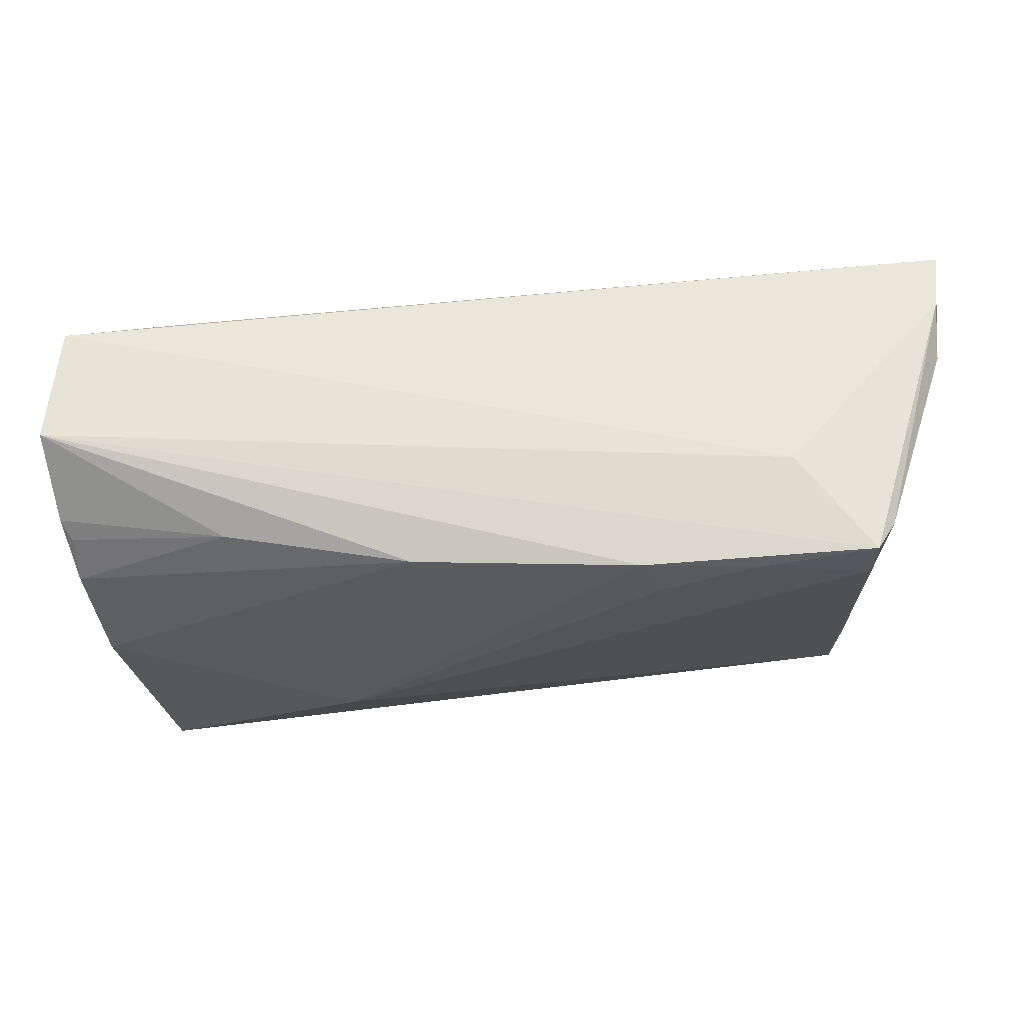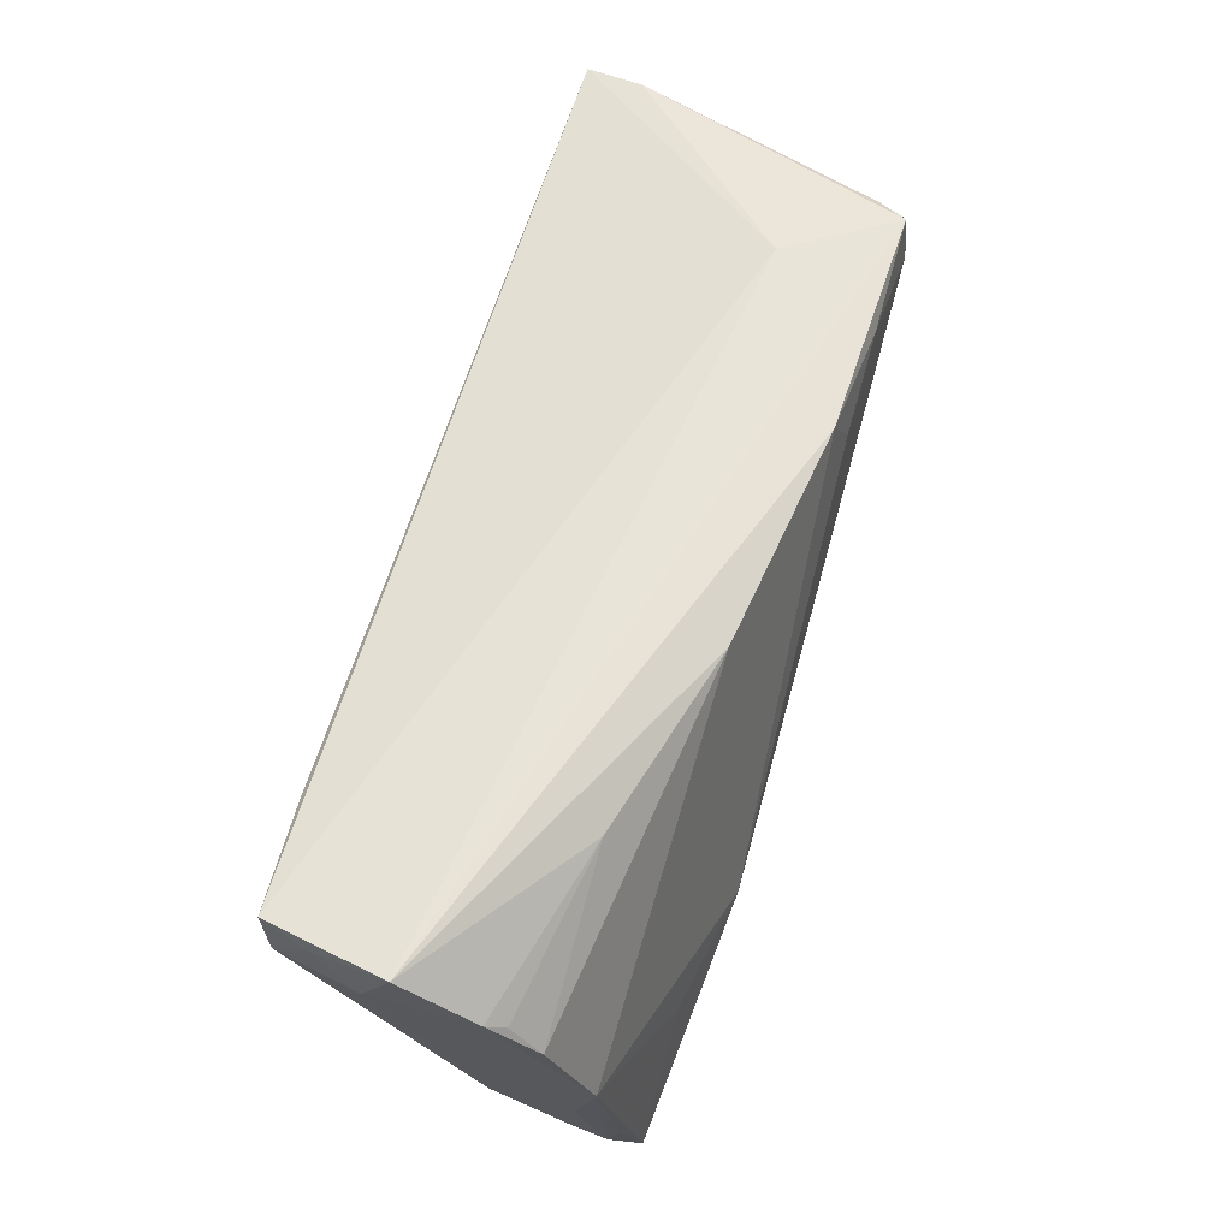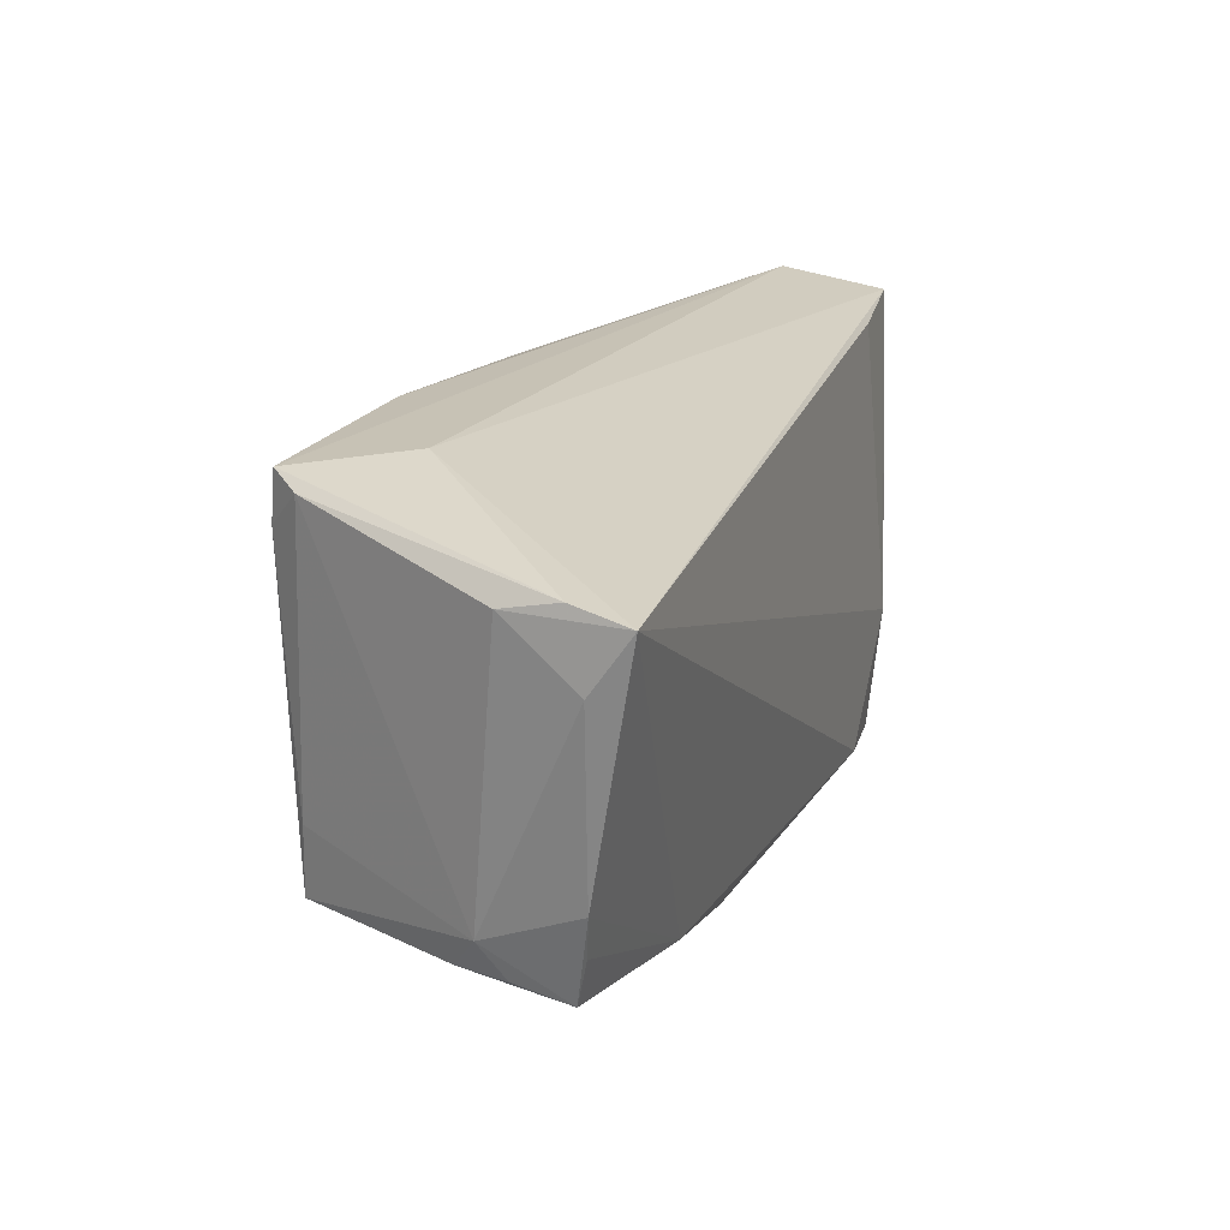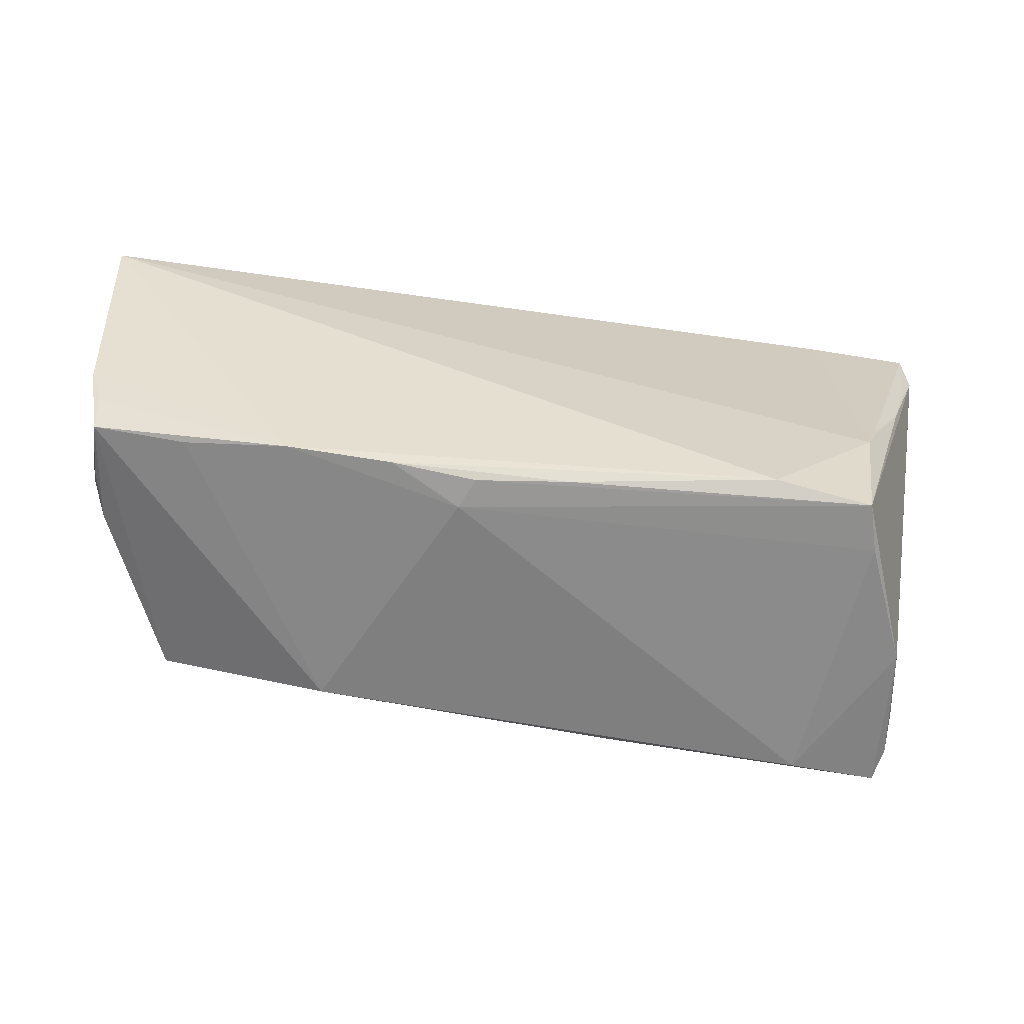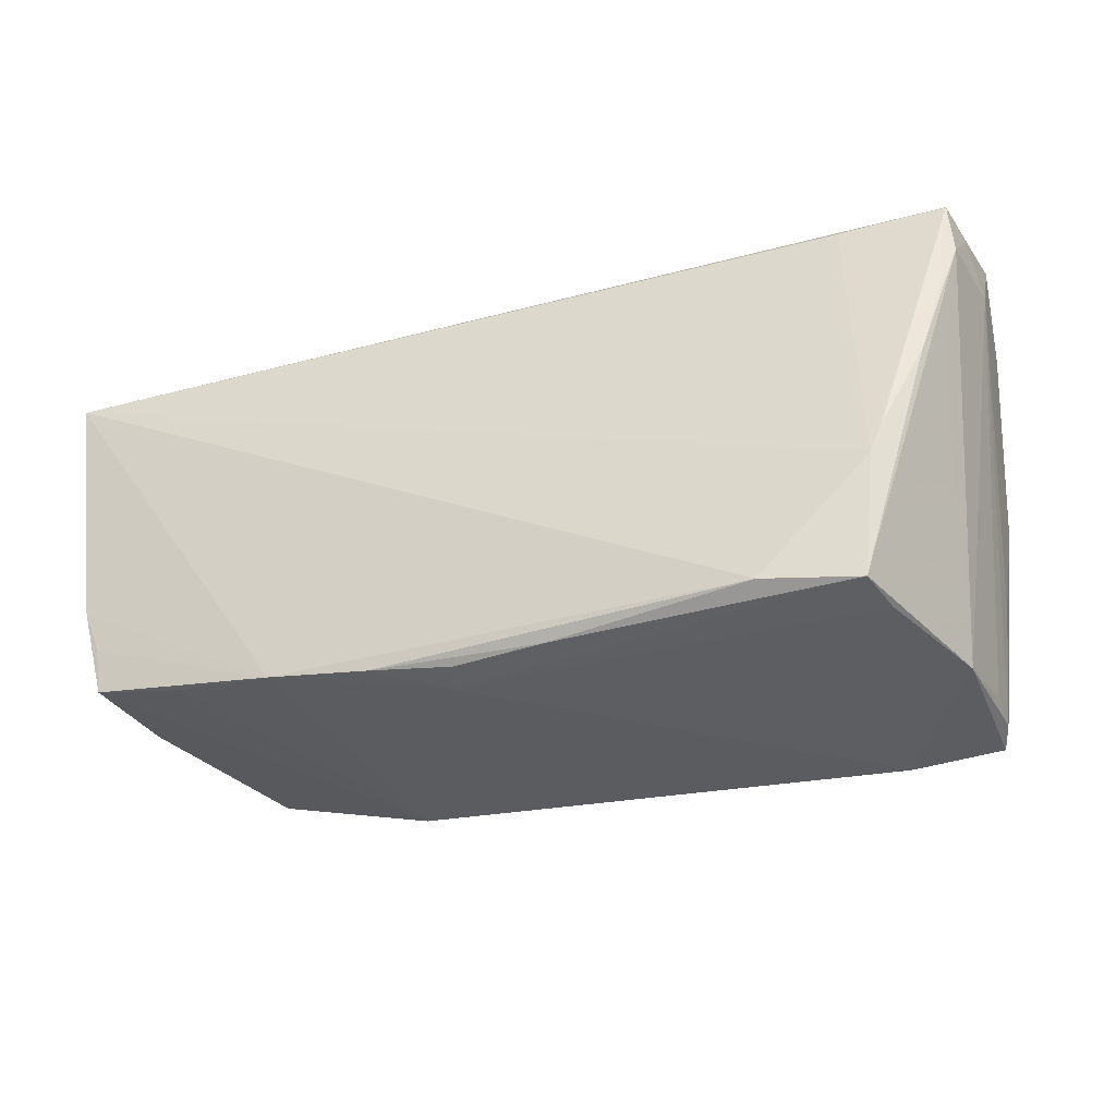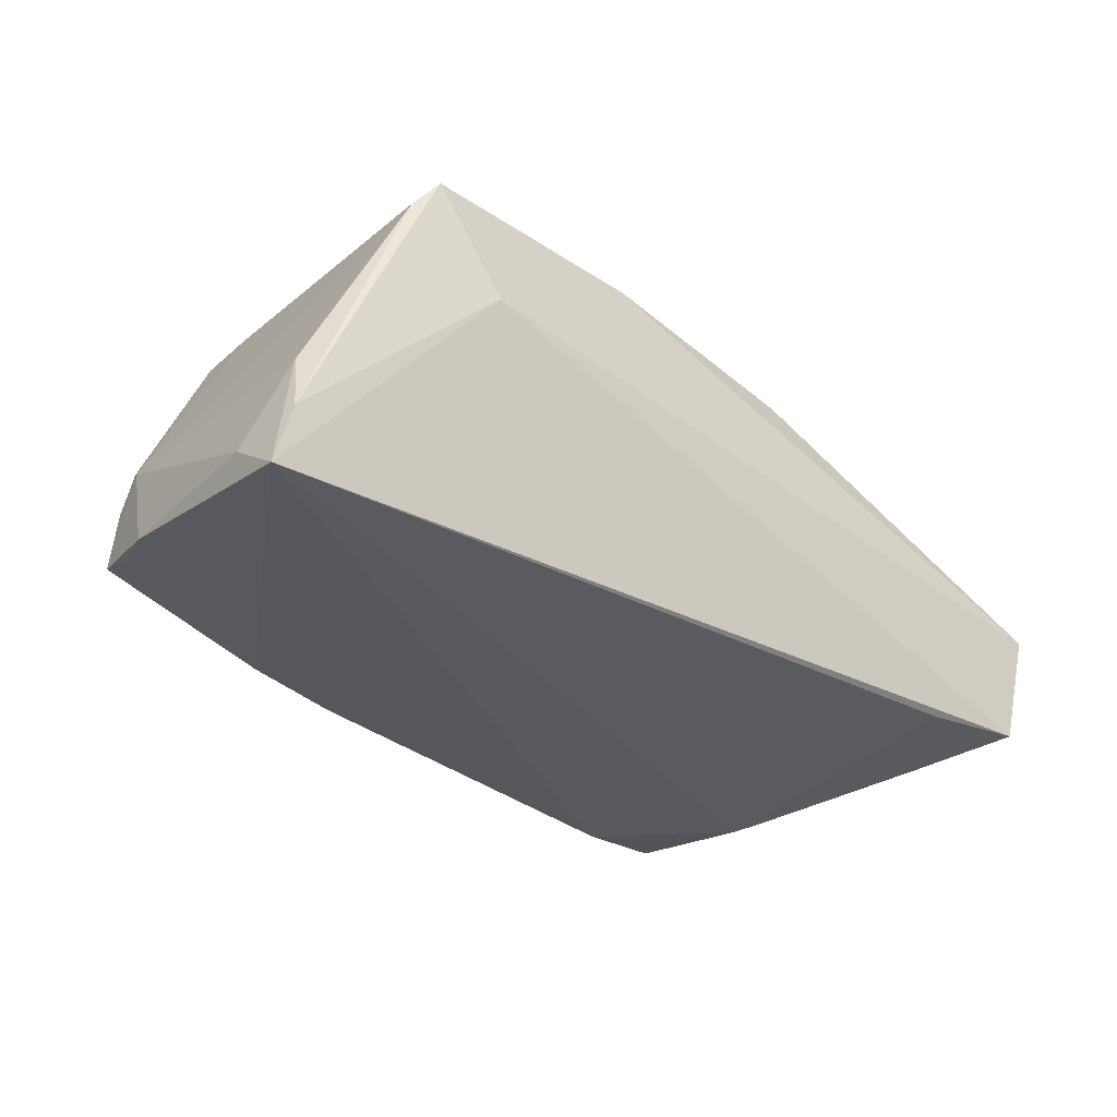
<metadata>
{"format":"obj","ext":"obj","renderer":"f3d","projection":"perspective","resolution":1024,"background":"white","views":[{"elev":67.5,"azim":-5.0,"up":"+Y"},{"elev":61.1,"azim":-72.4,"up":"+Y"},{"elev":20.8,"azim":108.9,"up":"+Y"},{"elev":-62.6,"azim":172.7,"up":"+Y"},{"elev":-38.0,"azim":-161.8,"up":"+Y"},{"elev":-31.3,"azim":138.7,"up":"+Z"}]}
</metadata>
<code>
v -0.04565 -0.007946 -0.02187
v -0.05706 0.01973 0.00711
v 0.05903 0.01517 -0.0173
v -0.05708 0.01491 0.01064
v 0.055 -0.01885 -0.01499
v -0.04986 -0.02806 0.0002449
v -0.05181 -0.02671 0.01541
v -0.004705 -0.02757 -0.01921
v -0.05915 0.02927 -0.003492
v 0.04455 -0.01798 0.01898
v 0.01778 0.02216 0.02113
v 0.04324 0.02248 0.02118
v -0.01396 0.02664 0.01656
v 0.04515 -0.009126 0.01852
v -0.05113 0.00389 -0.01962
v -0.05561 0.001489 0.01552
v -0.002047 -0.02691 0.01696
v -0.03716 0.0249 0.01047
v -0.04282 0.02635 -0.01915
v -0.05379 0.01297 -0.01871
v -0.04357 -0.02861 -0.01506
v 0.008498 -0.02776 -0.01411
v -0.02998 -0.02676 -0.02236
v 0.03045 -0.0237 -0.01773
v 0.0435 0.02869 0.02053
v -0.0243 -0.01065 0.02236
v -0.05251 -0.01993 0.01711
v 0.05766 0.02377 -0.01503
v -0.05634 0.02777 -0.01808
v 0.02313 -0.02539 0.01645
v 0.02903 0.02656 0.02096
v -0.05865 0.02136 -0.007344
v -0.05771 0.02649 -0.01268
v 0.05699 0.02201 -0.00785
v -0.05824 0.0216 0.005054
v 0.0173 -0.02599 -0.01832
v 0.03459 0.02927 0.007749
v -0.05317 0.005332 -0.01558
v 0.05731 -0.007579 -0.017
v 0.05538 -0.01322 -0.01618
v -0.05404 -0.01202 0.01229
v -0.01526 -0.02689 0.01806
v -0.05667 0.02078 -0.01751
v 0.04329 -0.02135 -0.0155
v -0.04409 -0.01225 -0.02236
v -0.05152 -0.02619 0.01019
v 0.05573 -0.01308 -0.004674
v -0.04197 -0.02834 -0.0211
v -0.0396 -0.0116 0.01977
v 0.05363 -0.01735 -0.001574
v 0.01421 0.02823 0.02009
v 0.0462 0.02711 0.01696
v 0.05915 0.02249 -0.02236
v 0.006758 -0.02744 -0.01791
v -0.05077 -0.02755 0.01937
v -0.03942 -0.02927 0.01755
v 0.05495 -0.0174 -0.007942
f 23 45 53
f 29 37 53
f 53 45 19
f 19 29 53
f 45 29 19
f 37 29 9
f 25 37 9
f 9 51 25
f 28 34 53
f 53 37 28
f 28 37 25
f 25 12 52
f 52 12 14
f 52 28 25
f 34 28 52
f 53 34 3
f 47 52 14
f 34 52 47
f 47 3 34
f 10 12 26
f 14 12 10
f 10 47 14
f 10 30 5
f 25 51 31
f 31 12 25
f 1 29 45
f 4 16 13
f 51 9 13
f 26 51 13
f 13 16 26
f 33 43 32
f 32 9 33
f 29 43 33
f 33 9 29
f 5 40 39
f 53 3 39
f 39 47 5
f 3 47 39
f 23 36 8
f 5 30 44
f 55 10 26
f 50 10 5
f 47 10 50
f 26 12 11
f 12 31 11
f 11 51 26
f 11 31 51
f 20 43 29
f 29 1 20
f 4 13 18
f 18 13 9
f 54 36 22
f 54 8 36
f 5 44 24
f 24 40 5
f 22 36 24
f 24 39 40
f 24 30 22
f 24 44 30
f 53 39 24
f 24 23 53
f 24 36 23
f 22 30 56
f 26 16 49
f 49 55 26
f 16 55 49
f 5 47 57
f 57 50 5
f 47 50 57
f 15 1 45
f 15 20 1
f 43 20 15
f 35 18 9
f 35 16 4
f 32 16 35
f 35 9 32
f 55 56 42
f 30 10 42
f 10 55 42
f 6 56 55
f 55 7 6
f 32 43 6
f 27 55 16
f 16 7 27
f 27 7 55
f 41 16 32
f 32 7 41
f 41 7 16
f 4 18 2
f 2 35 4
f 18 35 2
f 17 56 30
f 30 42 17
f 17 42 56
f 56 6 21
f 22 56 21
f 43 15 48
f 48 21 6
f 48 15 45
f 45 23 48
f 23 8 48
f 22 21 48
f 48 54 22
f 8 54 48
f 46 7 32
f 32 6 46
f 46 6 7
f 38 6 43
f 43 48 38
f 38 48 6

</code>
